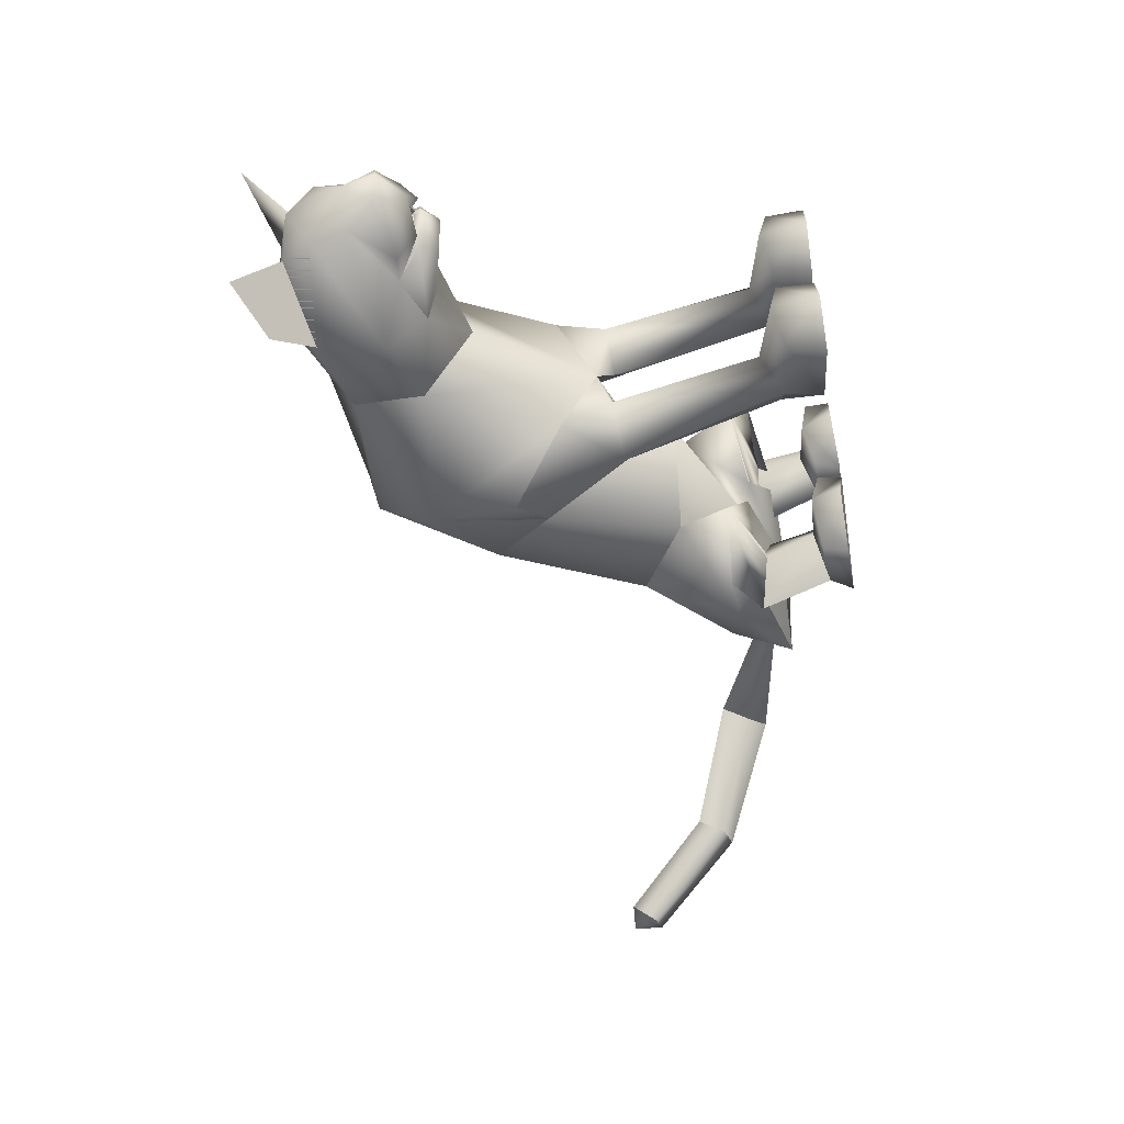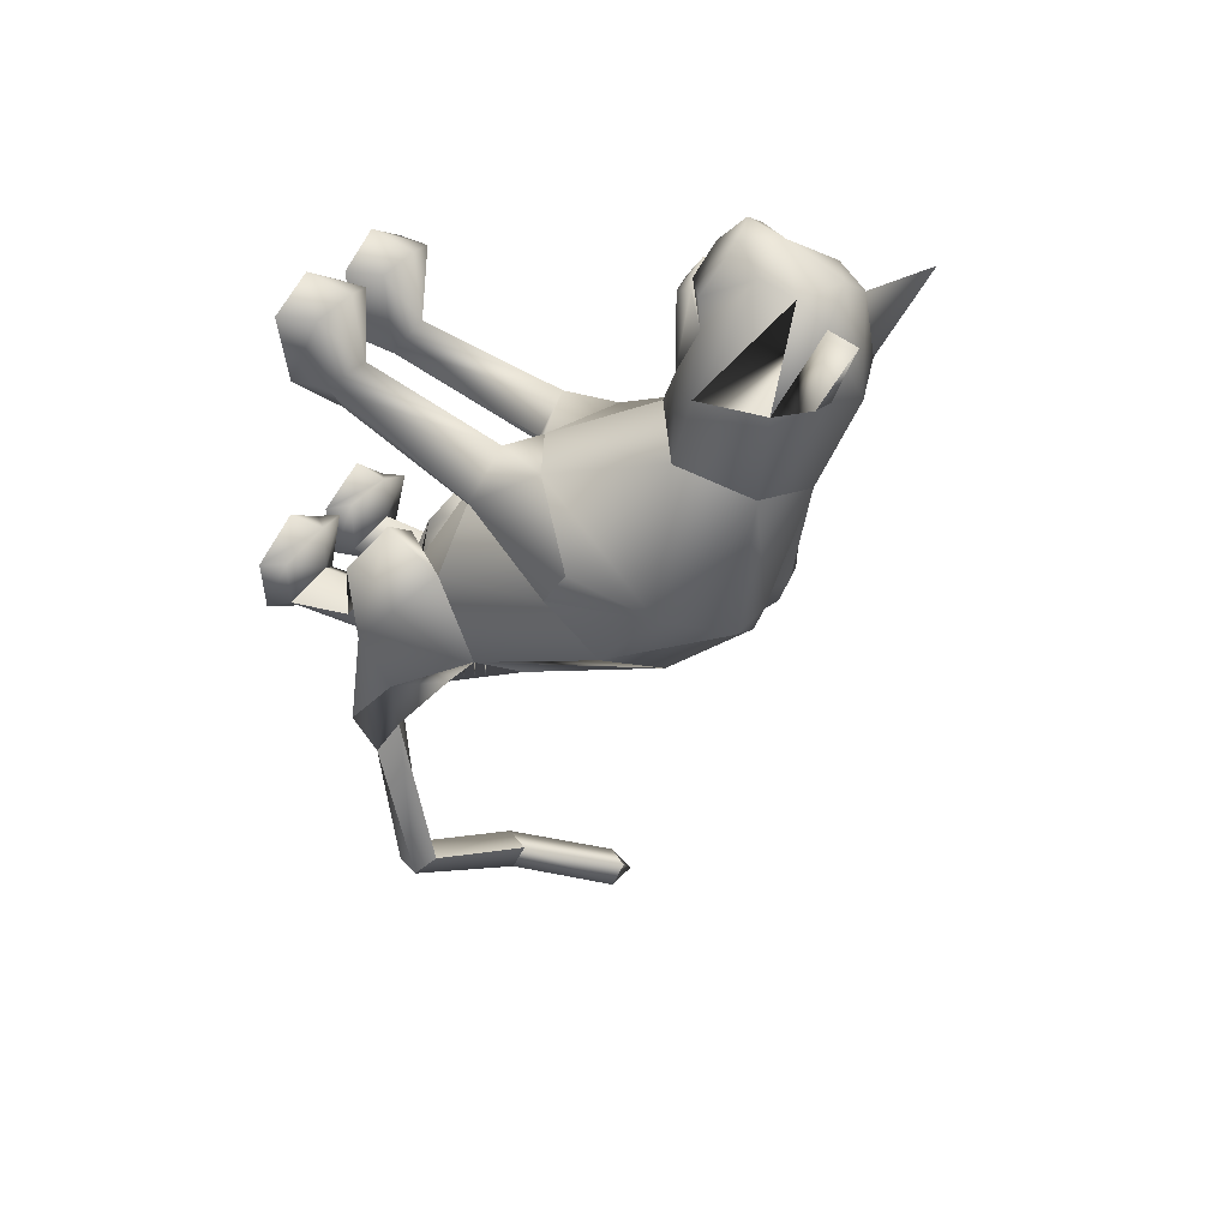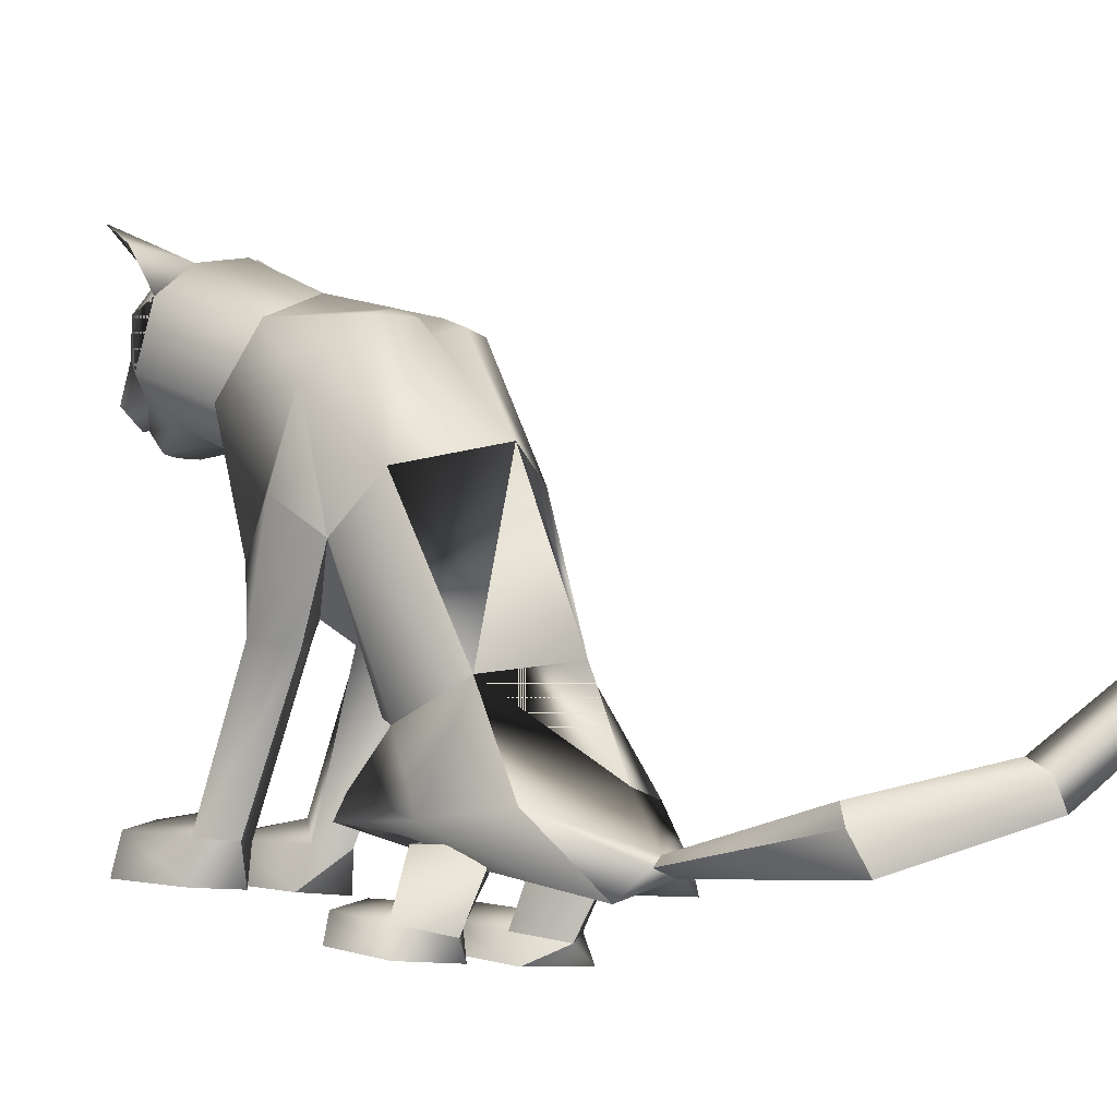
<metadata>
{"format":"obj","ext":"obj","renderer":"f3d","projection":"perspective","resolution":1024,"background":"white","views":[{"elev":50.8,"azim":-90.1,"up":"+Z"},{"elev":30.3,"azim":120.1,"up":"+Z"},{"elev":-6.6,"azim":139.0,"up":"+Y"}]}
</metadata>
<code>
o sittingdown.001_meshes[0].006
v -0.01593 0.3226 0.455
v -0.0109 0.3146 0.4643
v -0.01534 0.2857 0.4215
v 0.06268 0.3963 0.4758
v 0.1466 0.3506 0.3355
v 0.07056 0.4517 0.4627
v 0.01277 0.4065 0.5126
v 0.04885 0.3587 0.5122
v 0.01593 0.3125 0.4937
v 0.09478 0.3294 0.449
v 0.05545 0.3004 0.4551
v -0.02747 0.2985 0.4579
v -0.07068 0.3255 0.4555
v 0.0162 0.3542 0.5325
v -0.01896 0.3571 0.5147
v -0.04003 0.3953 0.48
v -0.05553 0.4482 0.4692
v -0.1438 0.3423 0.3519
v 0.006377 0.4846 0.4687
v -0.0109 0.3146 0.4643
v -0.02989 0.315 0.4544
v -0.01534 0.2857 0.4215
v -0.02989 0.315 0.4544
v -0.01593 0.3226 0.455
v -0.01534 0.2857 0.4215
v 0.04019 0.324 0.4528
v 0.0389 0.2869 0.4194
v 0.03766 0.3158 0.4625
v 0.03766 0.3158 0.4625
v 0.0389 0.2869 0.4194
v 0.05496 0.317 0.4511
v 0.05496 0.317 0.4511
v 0.0389 0.2869 0.4194
v 0.04019 0.324 0.4528
v -0.006252 0.5136 0.3127
v 0.1554 0.1705 0.04024
v 0.1554 0.1705 0.04024
v -0.1872 0.1634 0.06149
v -0.1872 0.1634 0.06149
v 0.01342 0.3244 0.4716
v 0.01371 0.3043 0.4589
v 0.05679 0.3148 0.4249
v 0.05232 0.3586 0.4288
v 0.04888 0.3392 0.4421
v -0.03562 0.3125 0.4288
v -0.02783 0.3373 0.4455
v -0.0351 0.3562 0.4329
v -0.02783 0.3373 0.4455
v -0.0351 0.3562 0.4329
v -0.03562 0.3125 0.4288
v 0.05679 0.3148 0.4249
v -0.03562 0.3125 0.4288
v 0.01371 0.3043 0.4589
v 0.01531 0.294 0.4682
v 0.05644 0.2986 0.4382
v 0.04266 0.2707 0.4269
v 0.01437 0.2689 0.4366
v -0.0155 0.2692 0.4296
v -0.03101 0.2966 0.4414
v 0.01342 0.3244 0.4716
v 0.04888 0.3392 0.4421
v 0.05679 0.3148 0.4249
v 0.05232 0.3586 0.4288
v 0.01371 0.3043 0.4589
v -0.1221 0.5524 0.4598
v -0.1631 0.5009 0.3904
v -0.1221 0.5524 0.4598
v -0.1631 0.5009 0.3904
v 0.1439 0.5175 0.3596
v 0.1242 0.5608 0.4437
v 0.1439 0.5175 0.3596
v 0.1242 0.5608 0.4437
v -0.05011 -0.2896 -0.3586
v 0.05256 -0.2817 0.2168
v 0.1055 -0.2652 0.366
v 0.036 -0.2712 0.3304
v 0.036 -0.2712 0.3304
v 0.04287 -0.213 0.3317
v 0.05256 -0.2817 0.2168
v 0.1384 -0.2796 0.2132
v 0.1764 -0.2683 0.3252
v 0.16 -0.2101 0.3263
v 0.09943 -0.1964 0.3451
v 0.1764 -0.2683 0.3252
v 0.1384 -0.2796 0.2132
v 0.05256 -0.2817 0.2168
v 0.1055 -0.2652 0.366
v -0.01975 -0.2845 0.2194
v 0.01004 -0.2722 0.3315
v -0.05626 -0.2716 0.3722
v -0.1084 -0.2886 0.2212
v -0.1336 -0.2797 0.3359
v -0.05626 -0.2716 0.3722
v -0.05753 -0.2031 0.3509
v -0.1201 -0.2214 0.3366
v 0.01004 -0.2722 0.3315
v -0.001236 -0.2149 0.3333
v -0.1084 -0.2886 0.2212
v -0.01975 -0.2845 0.2194
v -0.01975 -0.2845 0.2194
v -0.1336 -0.2797 0.3359
v 0.1163 -0.2089 -0.1894
v -0.2339 -0.1801 -0.1408
v -0.3724 -0.08256 -0.872
v -0.3836 -0.03445 -0.858
v -0.345 -0.04768 -0.8753
v -0.3811 -0.06925 -0.8305
v -0.3536 -0.03111 -0.8321
v -0.3811 -0.06925 -0.8305
v -0.3536 -0.03111 -0.8321
v -0.345 -0.04768 -0.8753
v -0.3724 -0.08256 -0.872
v 0.1343 -0.3599 -0.1701
v 0.02759 -0.3644 -0.1679
v 0.01064 -0.3509 -0.07352
v 0.09168 -0.3372 -0.0319
v 0.07403 -0.2921 -0.04911
v 0.1621 -0.3442 -0.08289
v 0.01028 -0.3101 -0.06128
v 0.1489 -0.3052 -0.07734
v 0.02759 -0.3644 -0.1679
v 0.09168 -0.3372 -0.0319
v 0.1343 -0.3599 -0.1701
v 0.1621 -0.3442 -0.08289
v 0.02759 -0.3644 -0.1679
v 0.01064 -0.3509 -0.07352
v -0.1532 -0.3696 -0.1782
v -0.0488 -0.3686 -0.169
v -0.1598 -0.3103 -0.07032
v -0.08426 -0.2953 -0.04046
v -0.1583 -0.3503 -0.07732
v -0.07807 -0.3389 -0.02099
v -0.01027 -0.3515 -0.07226
v -0.02176 -0.3111 -0.05948
v -0.0488 -0.3686 -0.169
v -0.01027 -0.3515 -0.07226
v -0.07807 -0.3389 -0.02099
v -0.0488 -0.3686 -0.169
v -0.1532 -0.3696 -0.1782
v -0.1583 -0.3503 -0.07732
v -0.02657 0.3672 -0.02145
v -0.0153 0.4465 0.1672
v 0.1079 0.3026 0.2188
v 0.06874 0.4068 0.1759
v -0.1216 0.2955 0.2336
v -0.09479 0.4024 0.1861
v -0.003367 0.2278 0.2467
v -0.0153 0.4465 0.1672
v 0.06874 0.4068 0.1759
v 0.1079 0.3026 0.2188
v -0.1216 0.2955 0.2336
v -0.09479 0.4024 0.1861
v -0.003367 0.2278 0.2467
v -0.003399 -0.00396 0.05901
v -0.0281 0.223 -0.1845
v 0.1011 0.1902 -0.1132
v -0.003399 -0.00396 0.05901
v -0.156 0.1931 -0.08973
v 0.01227 0.3966 -0.01315
v 0.1054 0.1035 0.1531
v 0.1054 0.1035 0.1531
v -0.1159 0.09657 0.1666
v -0.06518 0.3952 -0.007445
v -0.1159 0.09657 0.1666
v 0.08075 0.2917 0.3349
v 0.005473 0.3559 0.3917
v 0.08507 0.3281 0.4006
v -0.06896 0.3239 0.4079
v 0.08075 0.2917 0.3349
v 0.002426 0.2775 0.3286
v -0.07461 0.2867 0.3435
v -0.07461 0.2867 0.3435
v -0.07059 0.4962 0.3423
v -0.05491 0.4872 0.4363
v -0.138 0.4409 0.3491
v -0.05491 0.4872 0.4363
v -0.138 0.4409 0.3491
v -0.05491 0.4872 0.4363
v -0.07059 0.4962 0.3423
v -0.138 0.4409 0.3491
v 0.06263 0.5003 0.333
v 0.05884 0.4895 0.4267
v 0.1258 0.4485 0.3269
v 0.1258 0.4485 0.3269
v 0.06263 0.5003 0.333
v 0.05884 0.4895 0.4267
v 0.05885 0.4895 0.4267
v -0.01938 -0.08004 0.04876
v -0.05119 -0.03102 -0.282
v 0.02998 0.0136 0.1208
v 0.09181 -0.003682 0.05838
v 0.08269 0.02844 0.167
v 0.1396 0.008694 0.09997
v 0.02998 0.0136 0.1208
v 0.09181 -0.003682 0.05838
v 0.09181 -0.003682 0.05838
v -0.03872 0.01172 0.126
v -0.1023 -0.004523 0.07355
v -0.08505 0.02271 0.1805
v -0.1483 0.002628 0.1233
v -0.1023 -0.004523 0.07355
v -0.03872 0.01172 0.126
v -0.1023 -0.004523 0.07355
v -0.05659 -0.1723 -0.3453
v -0.05659 -0.1723 -0.3453
v 0.09557 -0.2254 0.1696
v 0.1346 -0.221 0.2161
v 0.08862 -0.1875 0.2444
v 0.09557 -0.2254 0.1696
v 0.05856 -0.2248 0.1998
v 0.09557 -0.2254 0.1696
v -0.03173 -0.2284 0.203
v -0.05883 -0.1935 0.2494
v -0.1074 -0.2301 0.2244
v -0.07379 -0.2318 0.1749
v -0.07379 -0.2318 0.1749
v -0.07379 -0.2318 0.1749
v -0.05778 -0.2615 -0.4409
v -0.02887 -0.2732 -0.4468
v -0.02324 -0.2473 -0.4295
v 0.01797 -0.2616 -0.4604
v 0.01797 -0.2616 -0.4604
v -0.02887 -0.2732 -0.4468
v -0.02324 -0.2473 -0.4295
v -0.02324 -0.2473 -0.4295
v -0.05778 -0.2615 -0.4409
v -0.02887 -0.2732 -0.4468
v 0.02621 -0.299 -0.4067
v 0.02621 -0.299 -0.4067
v 0.02621 -0.299 -0.4067
v -0.1181 -0.2914 -0.3868
v -0.1181 -0.2914 -0.3868
v -0.1181 -0.2914 -0.3868
v -0.01429 -0.2249 -0.7045
v -0.04502 -0.2753 -0.7114
v -0.03464 -0.1965 -0.6772
v -0.03464 -0.1965 -0.6772
v -0.05887 -0.2396 -0.6732
v -0.04502 -0.2753 -0.7114
v -0.04502 -0.2753 -0.7114
v -0.05887 -0.2396 -0.6732
v -0.03464 -0.1965 -0.6772
v -0.04502 -0.2753 -0.7114
v -0.01429 -0.2249 -0.7045
v -0.03464 -0.1965 -0.6772
v -0.01956 -0.2017 -0.07327
v 0.03973 -0.2531 -0.1621
v 0.1353 -0.2081 -0.06393
v 0.03973 -0.2531 -0.1621
v 0.07781 -0.1725 -0.01249
v 0.03973 -0.2531 -0.1621
v -0.05947 -0.1987 -0.07367
v -0.1547 -0.2224 -0.1838
v -0.219 -0.1665 -0.08373
v -0.1547 -0.2224 -0.1838
v -0.1266 -0.1603 -0.01079
v -0.1547 -0.2224 -0.1838
v -0.243 -0.2094 -0.7965
v -0.243 -0.2094 -0.7965
v -0.247 -0.1923 -0.7525
v -0.2239 -0.1492 -0.7574
v -0.247 -0.1923 -0.7525
v -0.243 -0.2094 -0.7965
v -0.2177 -0.168 -0.799
v -0.2177 -0.168 -0.799
v -0.2239 -0.1492 -0.7574
v -0.2239 -0.1492 -0.7574
v 0.1045 -0.2337 -0.1623
v 0.03784 -0.2357 -0.2303
v -0.01515 -0.232 -0.1795
v 0.03784 -0.2357 -0.2303
v 0.0549 -0.2277 -0.1442
v 0.1045 -0.2337 -0.1623
v 0.03784 -0.2357 -0.2303
v -0.01515 -0.232 -0.1795
v 0.0549 -0.2277 -0.1442
v -0.06454 -0.2321 -0.1812
v -0.1311 -0.2171 -0.2578
v -0.1862 -0.2247 -0.1881
v -0.118 -0.231 -0.1454
v -0.1311 -0.2171 -0.2578
v -0.06454 -0.2321 -0.1812
v -0.1311 -0.2171 -0.2578
v -0.1862 -0.2247 -0.1881
v -0.118 -0.231 -0.1454
v 0.07081 -0.2953 -0.1187
v 0.1273 -0.3196 -0.1559
v 0.1273 -0.3196 -0.1559
v 0.06221 -0.3356 -0.1977
v 0.07081 -0.2953 -0.1187
v 0.06221 -0.3356 -0.1977
v 0.06221 -0.3356 -0.1977
v 0.01775 -0.3246 -0.1494
v 0.01775 -0.3246 -0.1494
v 0.06221 -0.3356 -0.1977
v -0.04682 -0.329 -0.1507
v -0.09754 -0.3033 -0.1109
v -0.1024 -0.3428 -0.1982
v -0.1566 -0.33 -0.1534
v -0.1024 -0.3428 -0.1982
v -0.1566 -0.33 -0.1534
v -0.1024 -0.3428 -0.1982
v -0.09754 -0.3033 -0.1109
v -0.04682 -0.329 -0.1507
v -0.1024 -0.3428 -0.1982
v 0.0654 0.3808 -0.03359
v 0.009546 0.3796 -0.05346
v 0.1404 0.2988 0.002243
v 0.1219 0.1141 -0.03091
v 0.1219 0.1141 -0.03091
v 0.1219 0.1141 -0.03091
v 0.1219 0.1141 -0.03091
v 0.1219 0.1141 -0.03091
v 0.1219 0.1141 -0.03091
v -0.1846 0.2922 0.02515
v -0.12 0.3776 -0.01988
v -0.06788 0.3785 -0.04741
v -0.1533 0.1169 -0.006959
v -0.1533 0.1169 -0.006959
v -0.1533 0.1169 -0.006959
v -0.1533 0.1169 -0.006959
v -0.1533 0.1169 -0.006959
v 0.06553 -0.09825 -0.07854
v 0.05647 -0.04798 -0.213
v 0.06553 -0.09825 -0.07854
v 0.05647 -0.04798 -0.213
v 0.05647 -0.04798 -0.213
v 0.06553 -0.09825 -0.07854
v 0.06309 -0.1951 -0.2977
v 0.06309 -0.1951 -0.2977
v 0.06309 -0.1951 -0.2977
v -0.1454 -0.03934 -0.1821
v -0.1335 -0.08929 -0.04785
v -0.1454 -0.03934 -0.1821
v -0.1335 -0.08929 -0.04785
v -0.1335 -0.08929 -0.04785
v -0.1454 -0.03934 -0.1821
v -0.1792 -0.1824 -0.2628
v -0.1791 -0.1825 -0.2627
v -0.1791 -0.1825 -0.2627
v -0.003479 0.04241 0.152
v -0.003479 0.04241 0.152
v -0.003479 0.04241 0.152
v -0.003479 0.04241 0.152
v -0.003479 0.04241 0.152
v -0.003479 0.04241 0.152
v -0.003479 0.04241 0.152
v -0.05855 -0.2633 -0.2127
v -0.05855 -0.2633 -0.2127
v -0.05855 -0.2633 -0.2127
v -0.6886 -0.08061 0.9927
v -0.6886 -0.08061 0.9927
v 0.01797 -0.2616 -0.4604
v -0.1791 -0.1825 -0.2627
v -0.05659 -0.1723 -0.3453
v -0.1454 -0.03934 -0.1821
v -0.1781 -0.1827 -0.2619
v -0.05547 -0.1734 -0.3448
v -0.1442 -0.03972 -0.181
v -0.05675 -0.1722 -0.3453
v -0.1455 -0.03928 -0.1822
f 327 155 189
f 155 337 189
f 205 189 337
f 340 356 354
f 189 205 327
f 178 180 17
f 356 357 354
f 337 355 356
f 357 361 338
f 355 359 356
f 359 360 361
f 340 337 356
f 356 359 357
f 337 205 355
f 357 359 361
f 355 358 359
f 359 358 360
f 1 2 3
f 4 5 6
f 7 4 6
f 7 8 4
f 9 10 8
f 8 10 4
f 11 10 9
f 12 9 13
f 14 8 7
f 14 9 8
f 14 15 9
f 9 15 13
f 15 16 13
f 7 16 15
f 14 7 15
f 7 17 16
f 16 17 18
f 6 19 7
f 17 7 19
f 20 21 22
f 23 24 25
f 26 27 28
f 29 30 31
f 32 33 34
f 35 173 174
f 18 17 175
f 174 17 19
f 17 174 175
f 35 174 19
f 65 66 176
f 176 66 177
f 178 179 67
f 68 67 179
f 180 68 179
f 173 35 142
f 143 144 5
f 145 18 146
f 18 175 146
f 146 175 173
f 146 173 142
f 181 142 35
f 186 184 69
f 144 142 181
f 144 181 183
f 5 144 183
f 5 183 6
f 70 182 69
f 184 185 71
f 71 185 72
f 186 72 185
f 6 183 187
f 187 19 6
f 35 19 187
f 35 187 181
f 143 5 165
f 40 41 42
f 42 43 44
f 40 45 41
f 45 40 46
f 45 46 47
f 48 49 50
f 166 11 9
f 11 167 10
f 167 4 10
f 4 167 5
f 51 167 166
f 166 167 11
f 52 166 168
f 166 12 168
f 166 9 12
f 12 13 168
f 52 53 166
f 51 166 53
f 54 51 53
f 54 55 51
f 56 55 54
f 54 53 52
f 57 56 54
f 167 51 55
f 55 169 167
f 56 169 55
f 56 170 169
f 56 57 170
f 58 170 57
f 57 54 58
f 58 54 59
f 54 52 59
f 168 59 52
f 58 171 170
f 58 59 171
f 171 59 168
f 5 167 165
f 60 48 50
f 147 143 165
f 165 170 147
f 172 147 170
f 168 13 16
f 16 18 168
f 18 172 168
f 145 172 18
f 147 172 145
f 61 62 63
f 60 62 61
f 62 60 64
f 42 44 40
f 50 64 60
f 148 149 159
f 159 149 306
f 306 307 159
f 308 149 150
f 308 306 149
f 159 307 141
f 159 141 148
f 150 160 308
f 308 160 36
f 162 341 151
f 315 151 152
f 315 152 316
f 163 148 141
f 163 141 317
f 316 163 317
f 163 316 152
f 148 163 152
f 162 315 38
f 151 315 162
f 153 151 341
f 341 150 153
f 150 341 160
f 342 154 309
f 155 307 156
f 156 307 306
f 156 306 308
f 310 156 308
f 343 318 157
f 158 315 316
f 158 316 317
f 155 158 317
f 141 155 317
f 141 307 155
f 319 315 158
f 38 315 320
f 36 311 308
f 344 312 190
f 190 312 191
f 192 193 161
f 193 37 161
f 192 161 345
f 192 345 194
f 193 313 37
f 195 313 193
f 346 197 321
f 197 198 321
f 199 164 200
f 199 347 164
f 200 164 39
f 200 39 322
f 201 200 322
f 199 202 347
f 157 318 188
f 157 188 314
f 318 158 332
f 333 334 103
f 158 155 332
f 155 189 332
f 335 318 332
f 318 335 188
f 314 188 323
f 155 324 189
f 156 324 155
f 325 102 326
f 323 324 314
f 314 324 156
f 188 336 348
f 360 338 361
f 327 329 204
f 228 349 73
f 327 204 189
f 231 73 349
f 337 189 204
f 102 330 326
f 339 232 103
f 330 102 229
f 188 348 328
f 103 334 339
f 350 246 325
f 350 230 247
f 102 248 249
f 247 246 350
f 250 325 246
f 325 250 102
f 249 229 102
f 248 102 250
f 350 333 252
f 253 103 232
f 103 253 254
f 350 255 233
f 255 350 252
f 256 252 333
f 254 256 103
f 333 103 256
f 340 218 231
f 231 218 219
f 340 220 218
f 73 231 219
f 73 219 228
f 228 219 221
f 331 228 221
f 331 221 220
f 331 220 205
f 340 205 220
f 206 195 207
f 74 75 76
f 77 78 79
f 80 75 74
f 80 81 75
f 82 208 83
f 82 207 208
f 84 85 82
f 82 85 207
f 207 85 209
f 85 86 209
f 87 82 83
f 77 87 78
f 78 87 83
f 192 194 210
f 195 193 207
f 79 210 211
f 194 196 210
f 84 82 87
f 192 207 193
f 78 210 79
f 78 208 210
f 78 83 208
f 207 192 208
f 211 210 196
f 210 208 192
f 277 278 257
f 253 279 254
f 252 277 257
f 277 256 280
f 256 254 279
f 279 280 256
f 252 256 277
f 279 253 281
f 268 269 249
f 246 270 250
f 246 251 270
f 270 251 271
f 250 268 248
f 249 248 268
f 268 250 272
f 270 272 250
f 296 282 297
f 282 296 283
f 298 283 296
f 297 284 299
f 284 297 285
f 285 297 282
f 300 301 281
f 281 301 279
f 127 302 128
f 301 302 127
f 301 127 129
f 129 303 301
f 130 131 132
f 133 130 132
f 133 134 130
f 133 135 134
f 131 129 127
f 130 129 131
f 129 130 303
f 134 303 130
f 134 304 303
f 134 135 304
f 135 305 304
f 136 137 138
f 137 139 138
f 137 140 139
f 212 199 213
f 88 89 90
f 91 90 92
f 93 94 95
f 96 97 93
f 97 94 93
f 97 213 94
f 95 94 213
f 95 213 214
f 95 214 98
f 214 215 98
f 98 215 99
f 96 100 97
f 97 100 212
f 97 212 213
f 216 214 201
f 214 213 199
f 100 217 212
f 217 203 212
f 202 212 203
f 199 212 202
f 101 93 95
f 101 95 98
f 91 88 90
f 201 214 200
f 199 200 214
f 286 287 273
f 288 113 289
f 113 114 289
f 115 116 117
f 117 116 118
f 269 268 288
f 119 117 290
f 120 288 290
f 291 269 288
f 292 293 274
f 275 274 293
f 115 117 119
f 276 275 286
f 293 286 275
f 118 113 120
f 119 290 294
f 273 276 286
f 119 294 121
f 121 294 295
f 120 290 117
f 288 120 113
f 122 123 124
f 117 118 120
f 122 125 123
f 115 119 121
f 126 125 122
f 234 353 235
f 223 235 353
f 236 224 234
f 237 238 225
f 238 226 225
f 238 239 226
f 227 226 239
f 234 224 222
f 240 241 258
f 104 105 106
f 105 107 108
f 259 260 109
f 110 109 261
f 242 262 241
f 243 263 244
f 109 260 261
f 111 261 264
f 244 263 265
f 104 107 105
f 110 261 111
f 111 259 112
f 105 108 106
f 259 111 264
f 109 112 259
f 265 245 244
f 258 241 262
f 266 245 265
f 267 262 242
f 158 337 155
f 327 156 155
f 327 331 205
f 6 184 5
f 72 186 69
f 205 354 355
f 355 357 358
f 357 360 358
f 205 340 354
f 355 354 357
f 357 338 360

</code>
